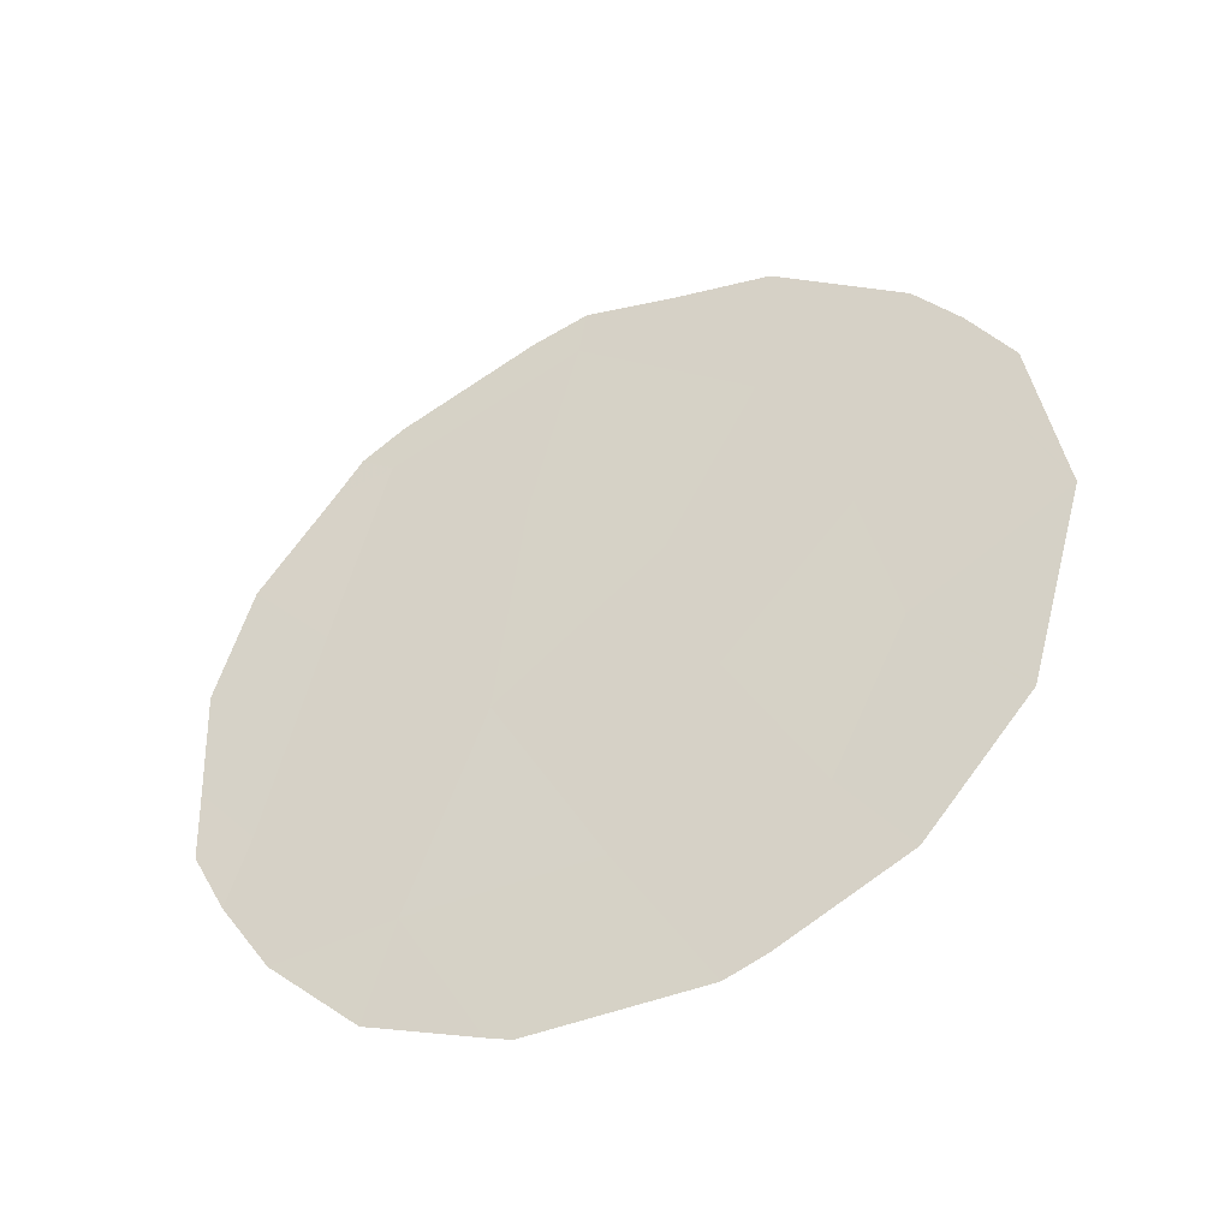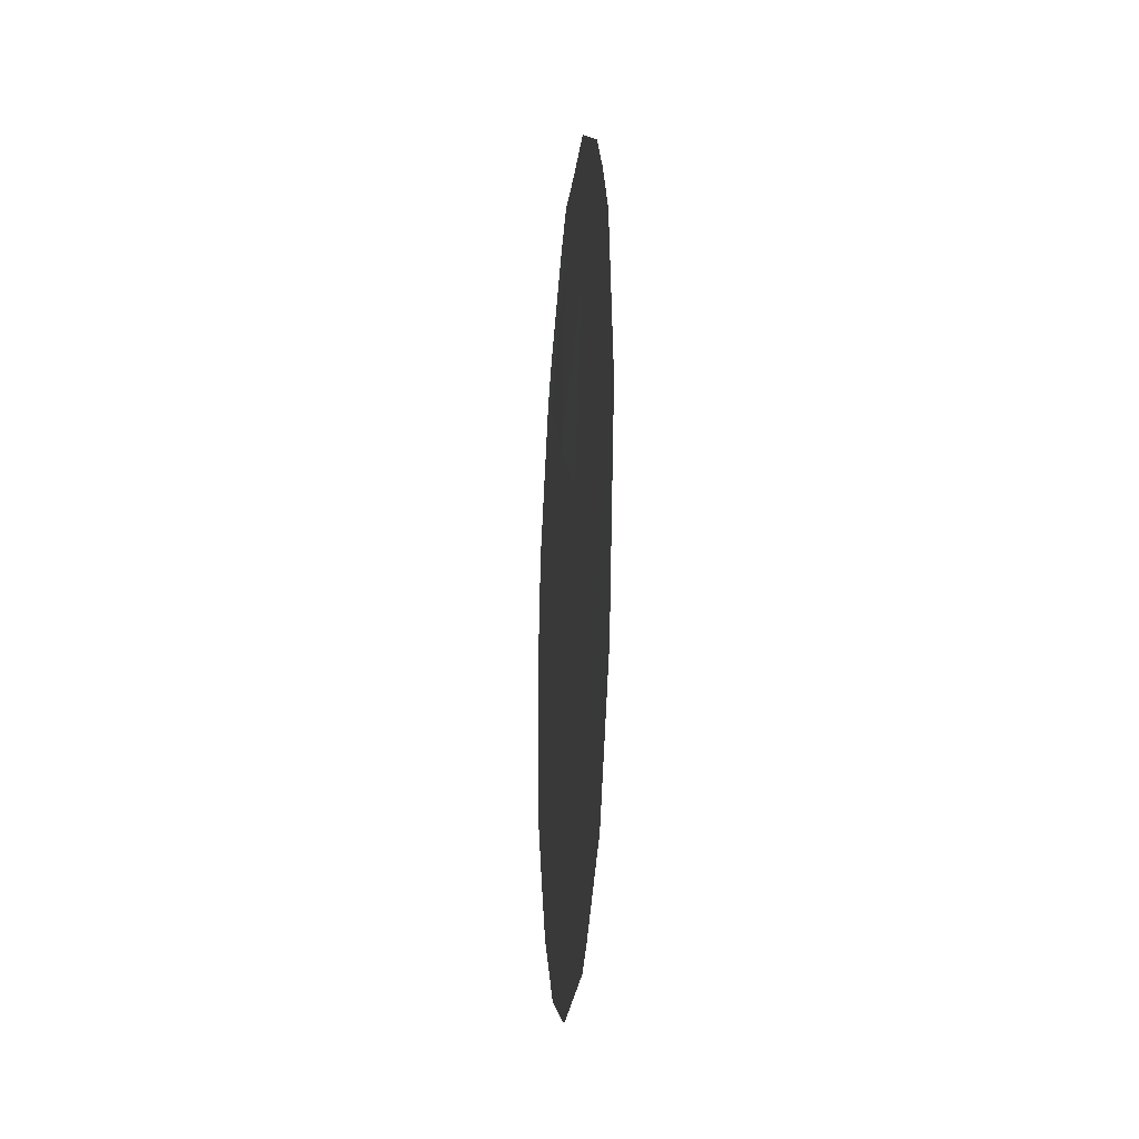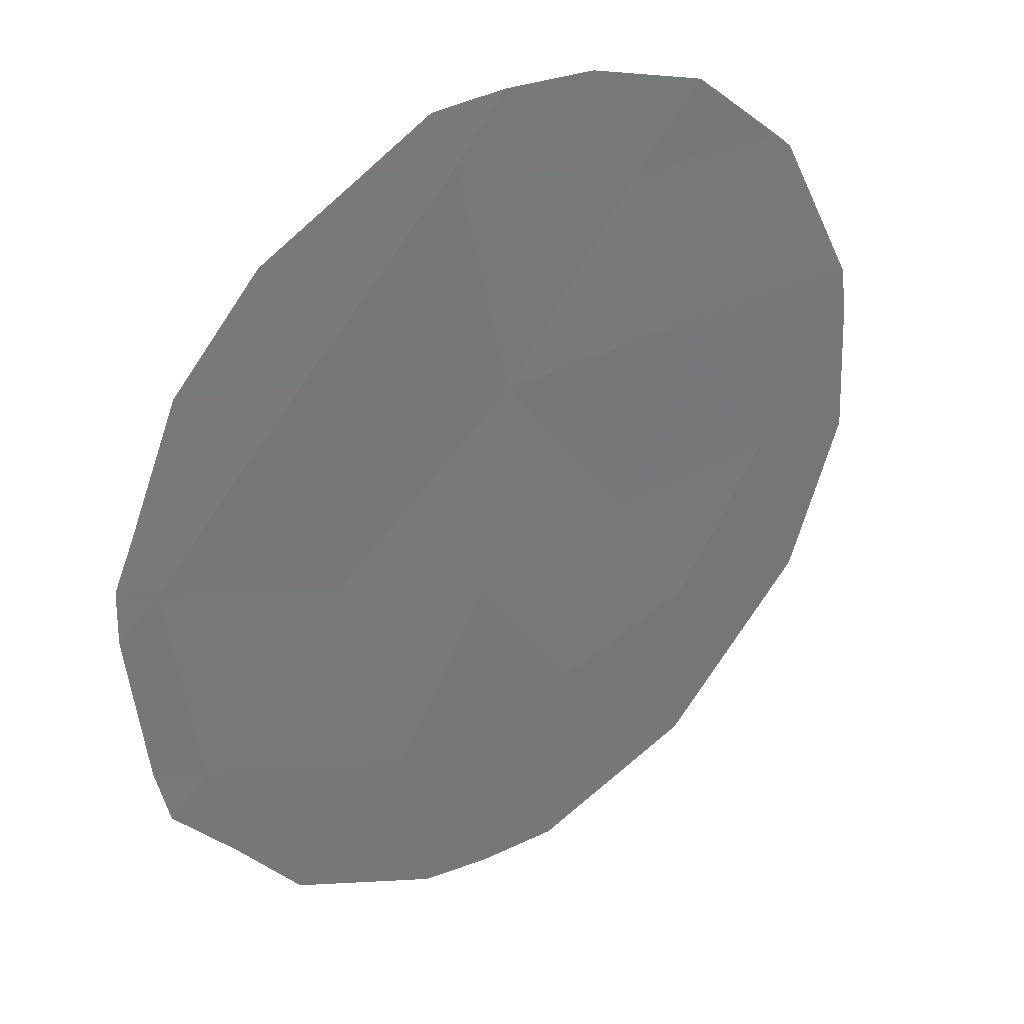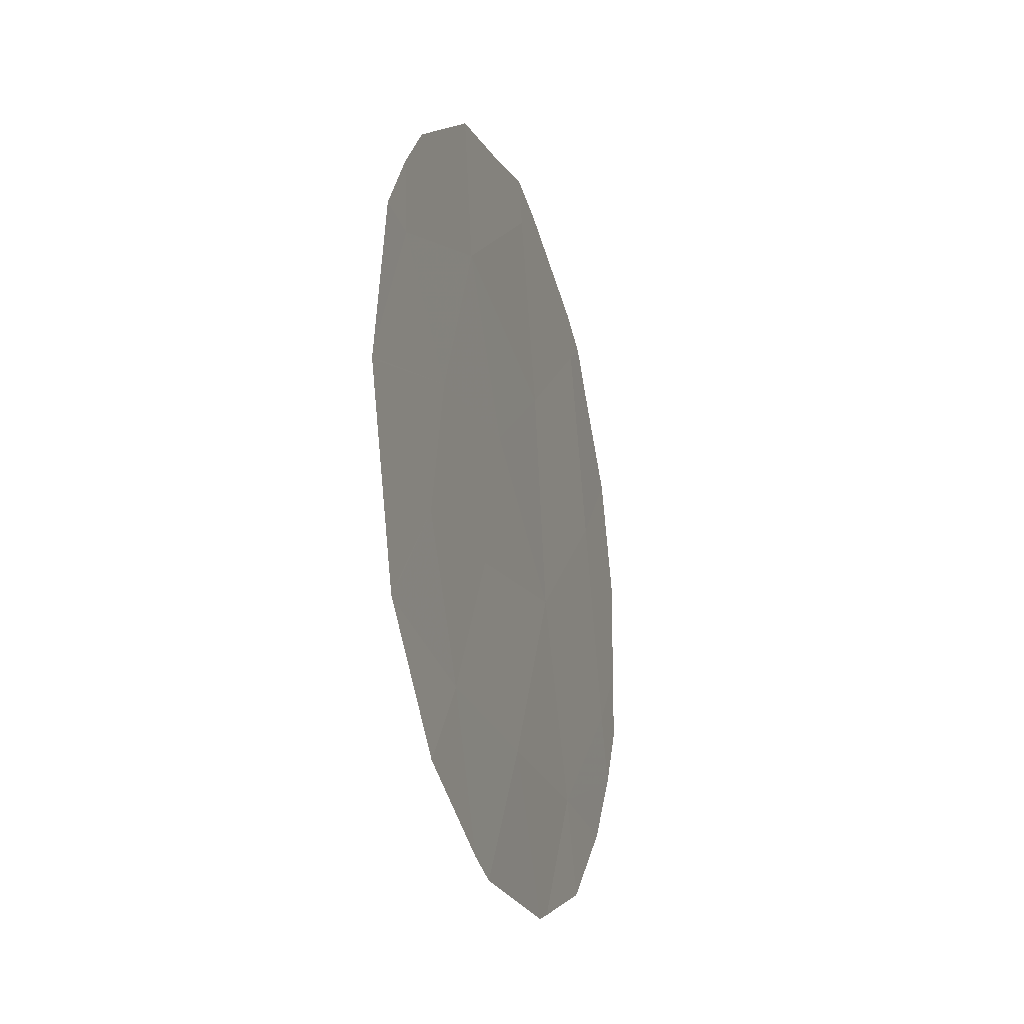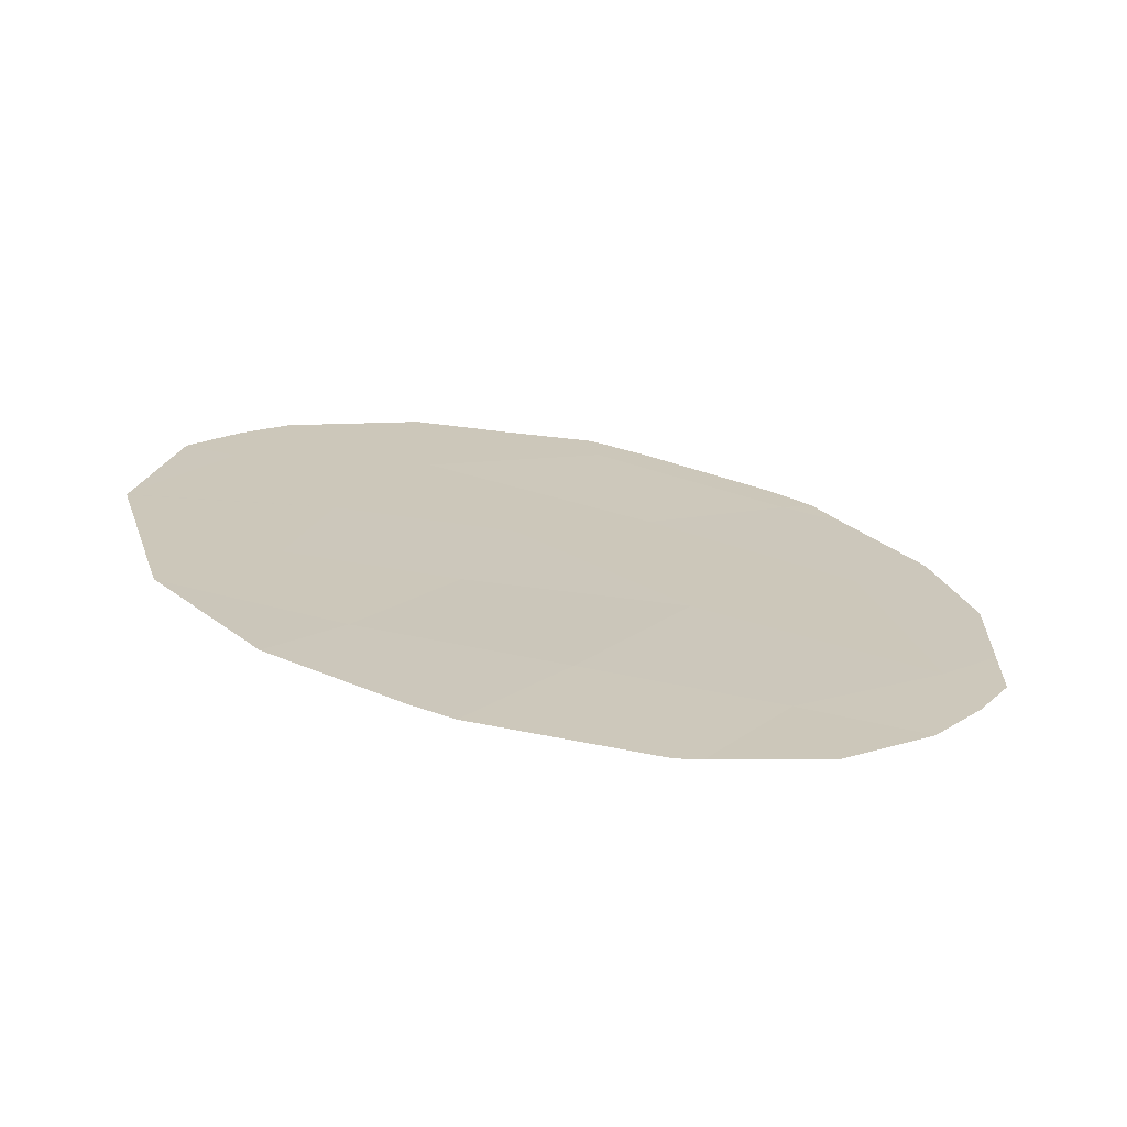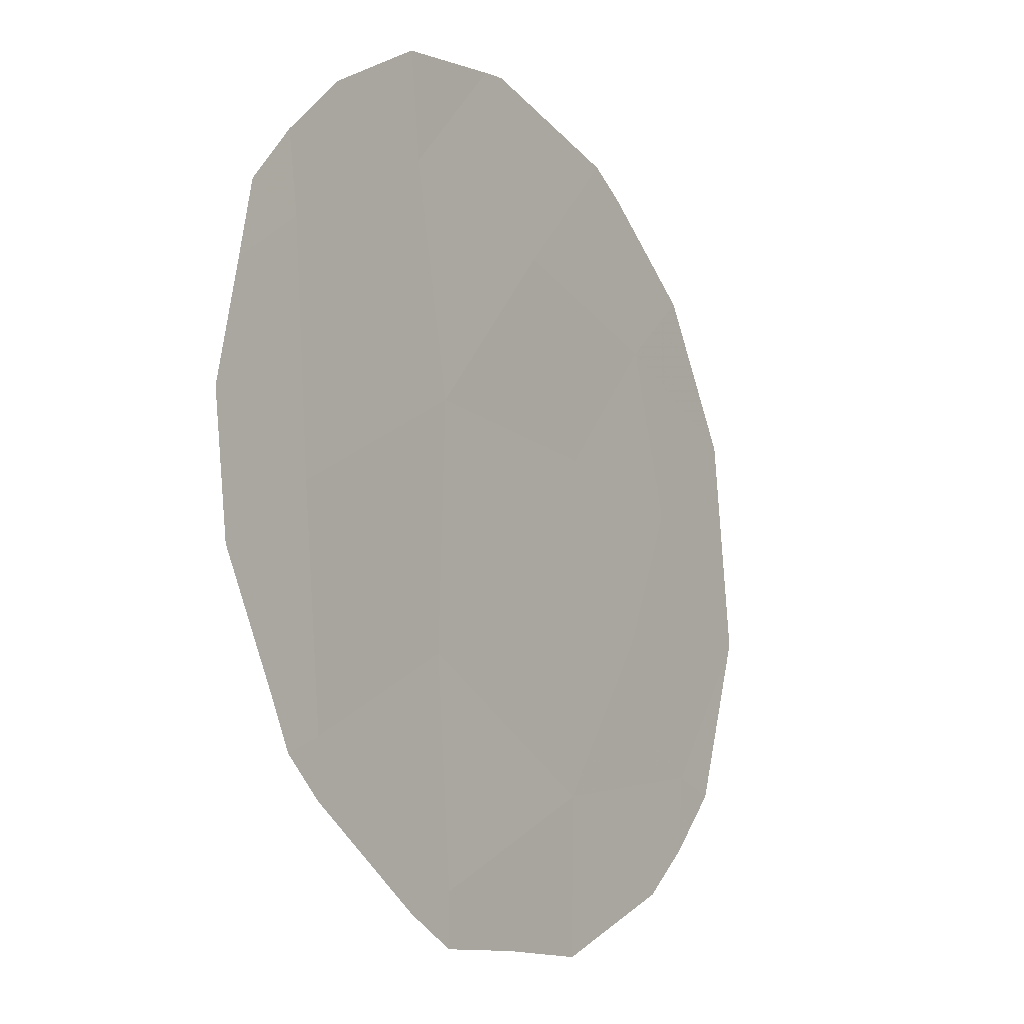
<metadata>
{"format":"obj","ext":"obj","renderer":"f3d","projection":"perspective","resolution":1024,"background":"white","views":[{"elev":-42.5,"azim":-32.4,"up":"+Z"},{"elev":-22.5,"azim":28.3,"up":"+Z"},{"elev":77.7,"azim":44.3,"up":"+Y"},{"elev":-21.1,"azim":50.2,"up":"+Z"},{"elev":-69.7,"azim":113.1,"up":"+Z"},{"elev":68.2,"azim":5.0,"up":"+Y"}]}
</metadata>
<code>
v 75.87 72.68 -6.89
v 73.67 76.07 -6.302
v 73.92 75.72 -12.14
v 76.37 71.95 -8.818
v 76.58 71.63 -10.35
v 75.04 74.04 -12.06
v 76.16 72.3 -11.93
v 73.35 76.57 -8.432
v 75.62 73.1 -10.29
v 74.37 75.02 -9.989
v 74.53 74.73 -7.574
v 74.83 74.29 -5.474
v 77 70.95 -7.67
v 73.03 77.08 -10.72
v 75.34 73.53 -8.645
v 73.76 75.99 -13.17
v 74.42 74.97 -13.62
v 76.77 71.3 -6.307
v 77.03 70.9 -6.889
v 77.47 70.23 -9.422
v 77.47 70.23 -9.442
v 74.57 74.74 -13.71
v 75.99 72.49 -5.349
v 75.4 73.39 -5.169
v 77.15 70.75 -11.56
v 77.14 70.77 -11.58
v 75.59 73.19 -13.65
v 75.82 72.83 -13.5
v 73.3 76.62 -6.45
v 72.85 77.31 -7.512
v 73.47 76.37 -6.045
v 73.21 76.82 -12.28
v 72.67 77.62 -10
v 72.69 77.6 -10.78
v 77.29 70.5 -7.612
v 74.54 74.72 -5.143
v 74.87 74.21 -4.968
v 73.72 75.98 -5.763
v 77.47 70.24 -9.357
v 72.64 77.65 -8.772
v 76.55 71.71 -12.85
v 72.9 77.29 -11.47
f 3 16 17
f 1 13 19
f 1 19 18
f 4 5 21
f 4 21 20
f 6 3 17
f 6 17 22
f 1 12 11
f 12 1 23
f 12 23 24
f 5 25 21
f 5 7 26
f 5 26 25
f 2 8 11
f 4 15 9
f 7 6 27
f 7 27 28
f 5 4 9
f 9 7 5
f 6 7 9
f 8 2 29
f 8 29 30
f 2 31 29
f 10 9 15
f 15 11 10
f 10 11 8
f 3 32 16
f 14 33 34
f 13 35 19
f 12 37 36
f 2 12 36
f 2 36 38
f 4 1 15
f 10 3 6
f 12 2 11
f 4 13 1
f 13 4 20
f 13 20 39
f 12 24 37
f 2 38 31
f 1 18 23
f 14 8 40
f 14 40 33
f 7 28 41
f 7 41 26
f 10 14 3
f 14 10 8
f 13 39 35
f 10 6 9
f 8 30 40
f 15 1 11
f 6 22 27
f 14 34 42
f 3 14 42
f 3 42 32

</code>
